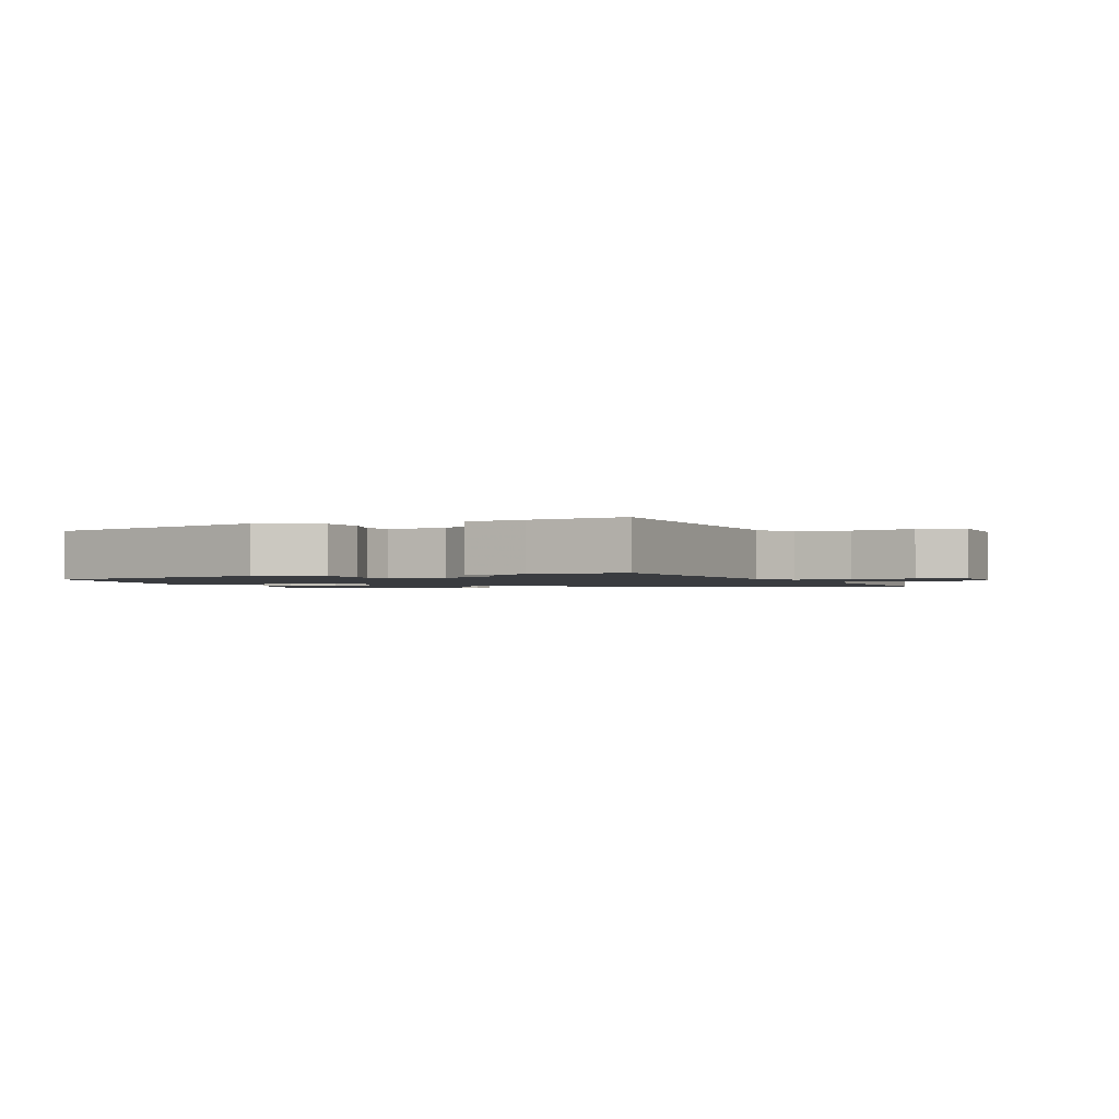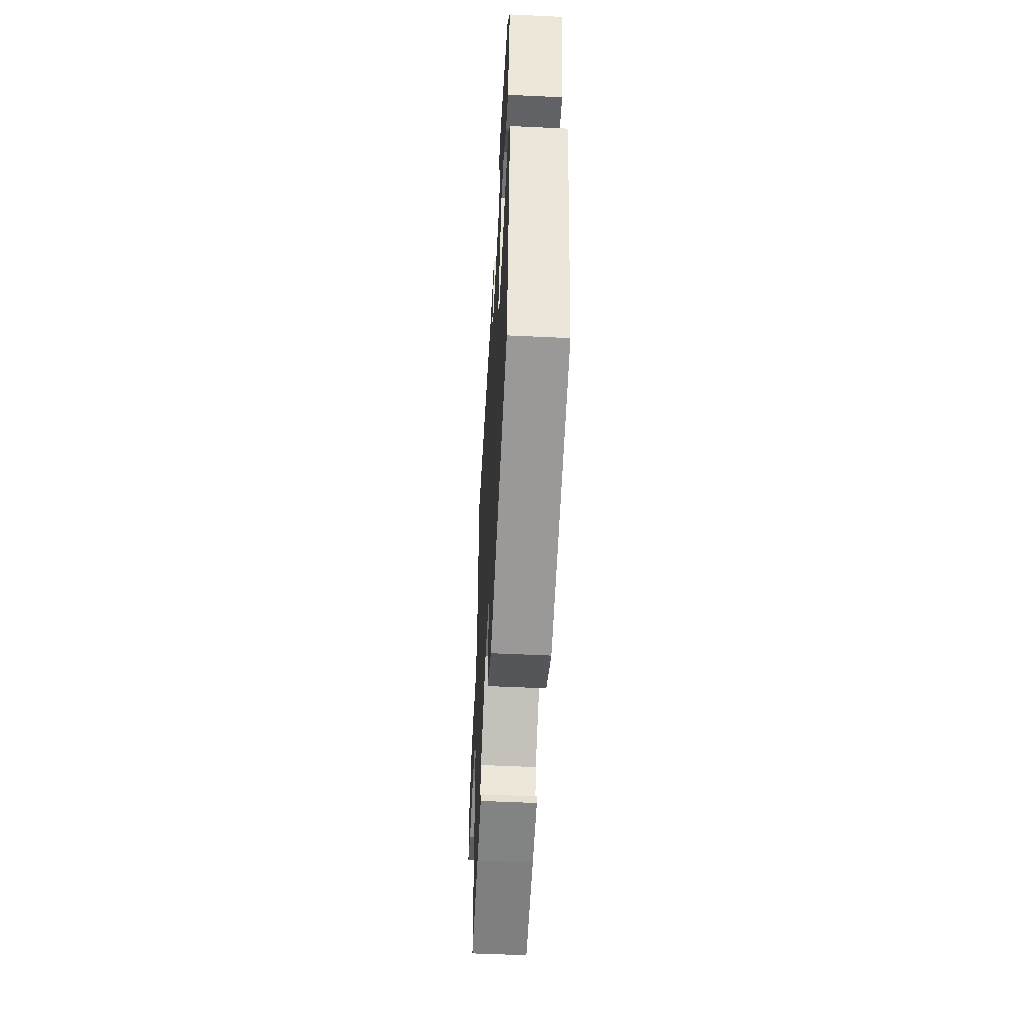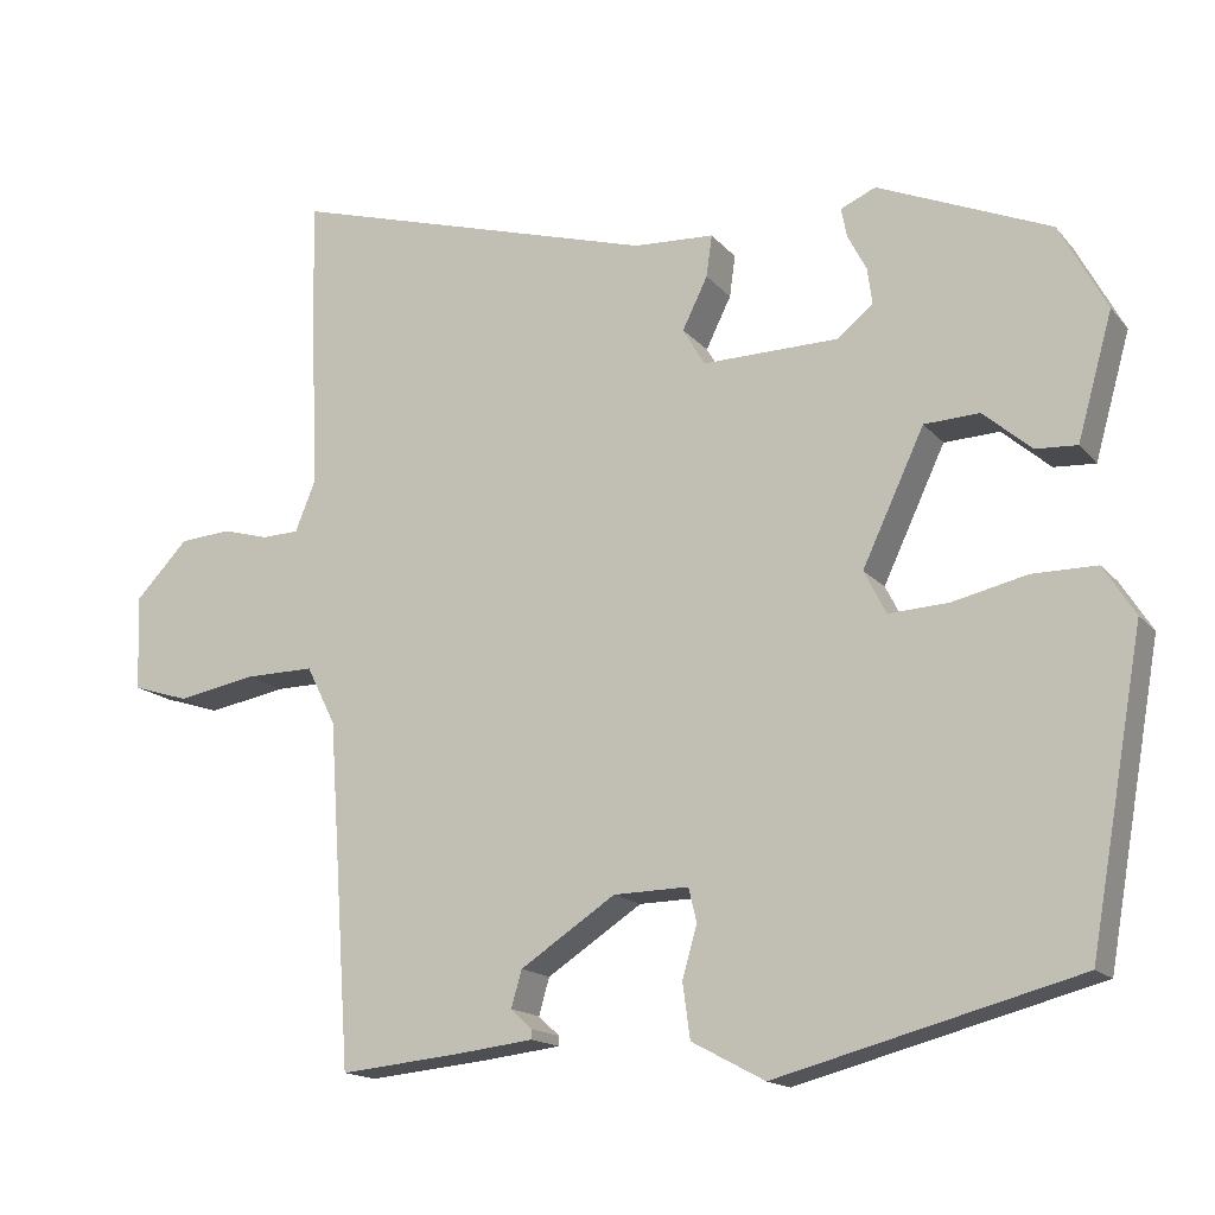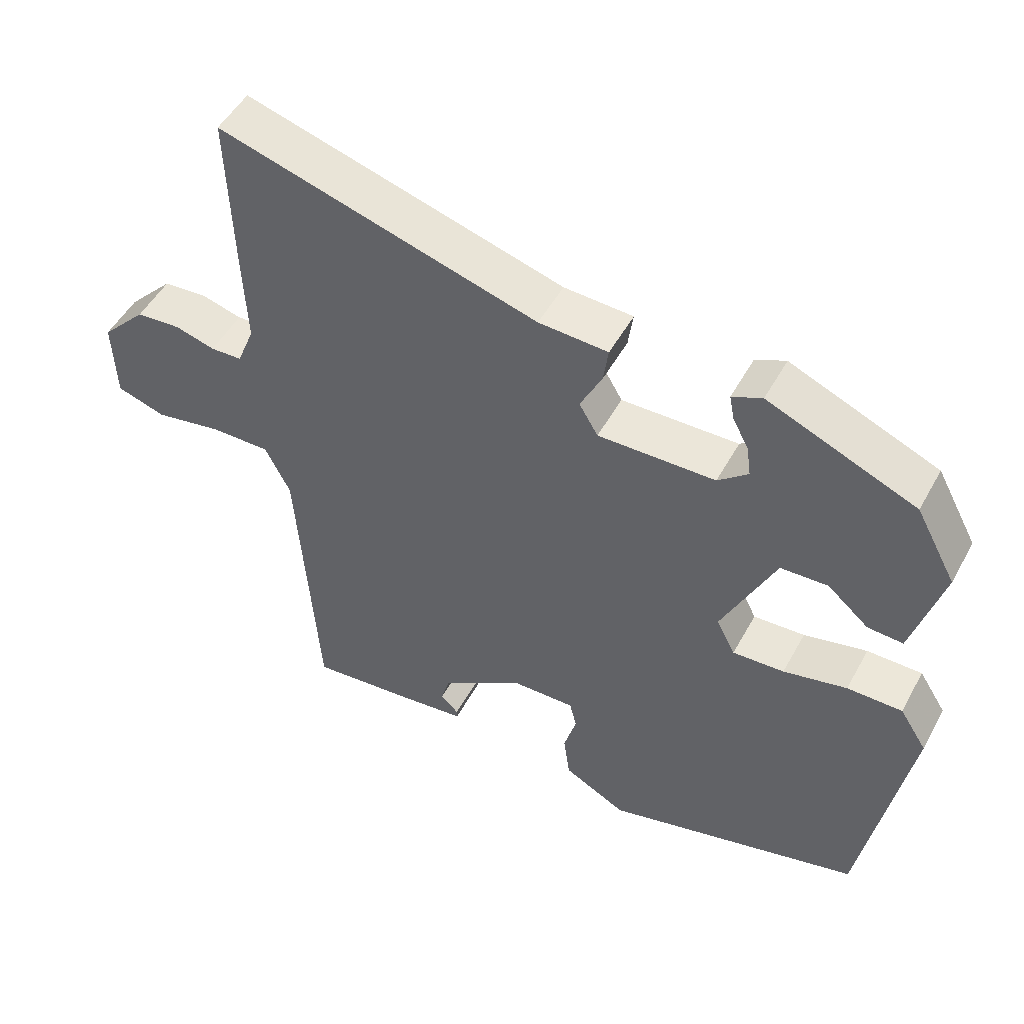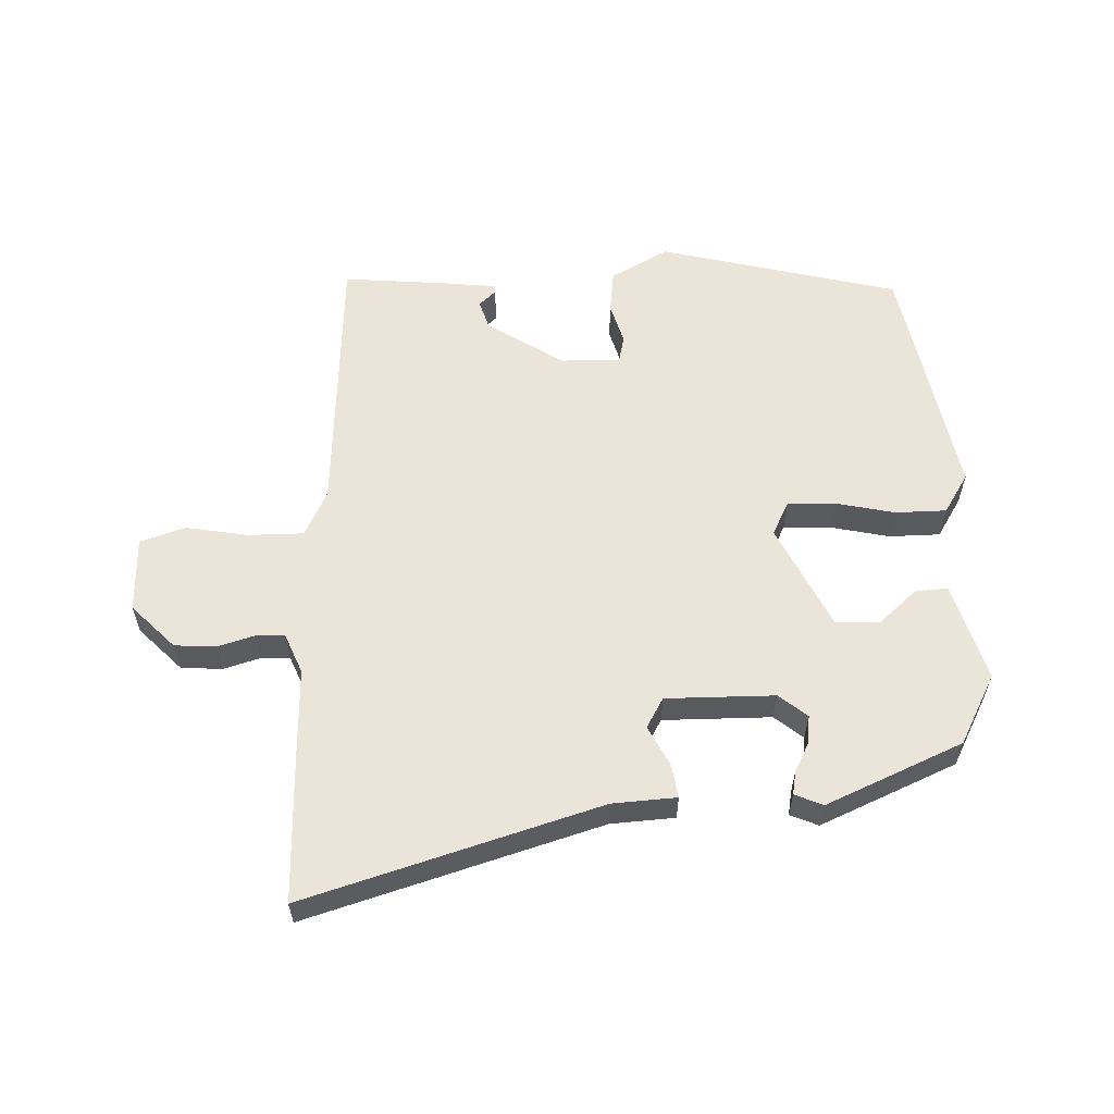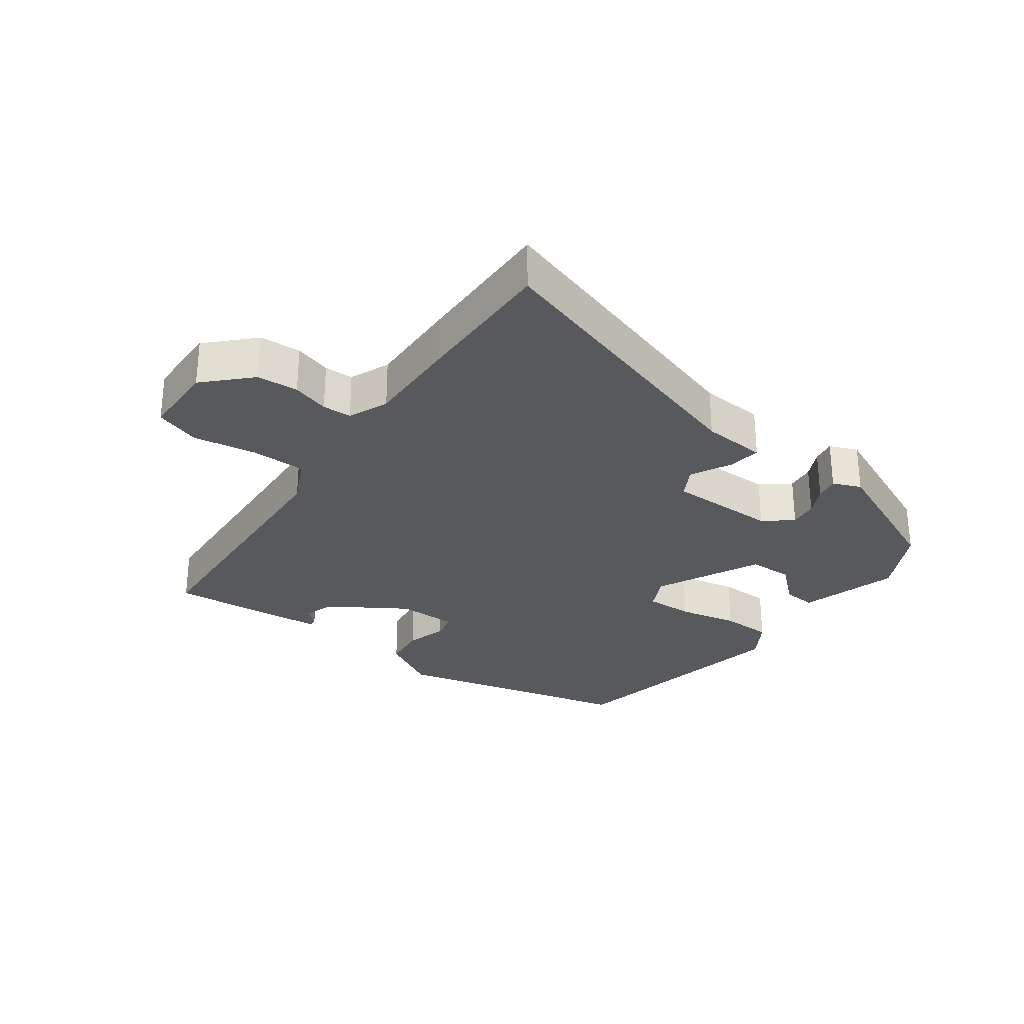
<metadata>
{"format":"obj","ext":"obj","renderer":"f3d","projection":"perspective","resolution":1024,"background":"white","views":[{"elev":-1.7,"azim":-157.1,"up":"+Y"},{"elev":-54.1,"azim":87.1,"up":"+Z"},{"elev":-15.6,"azim":25.6,"up":"+Z"},{"elev":50.2,"azim":28.0,"up":"+Z"},{"elev":58.7,"azim":-2.7,"up":"+Y"},{"elev":-29.3,"azim":-37.0,"up":"+Y"}]}
</metadata>
<code>
v -0.425 0.07 -0.498
v -0.454 0.07 -0.076
v -0.49 0.07 -0.004
v -0.575 0.07 -0.005
v -0.672 0.07 -0.023
v -0.742 0.07 -0.001
v -0.746 0.07 0.116
v -0.681 0.07 0.184
v -0.617 0.07 0.189
v -0.56 0.07 0.173
v -0.515 0.07 0.175
v -0.49 0.07 0.237
v -0.496 0.07 0.382
v -0.503 0.07 0.603
v -0.047 0.07 0.472
v 0.052 0.07 0.467
v 0.045 0.07 0.416
v 0.014 0.07 0.353
v 0.041 0.07 0.307
v 0.209 0.07 0.31
v 0.252 0.07 0.346
v 0.246 0.07 0.39
v 0.223 0.07 0.434
v 0.216 0.07 0.47
v 0.259 0.07 0.489
v 0.471 0.07 0.4
v 0.529 0.07 0.293
v 0.486 0.07 0.14
v 0.435 0.07 0.143
v 0.376 0.07 0.194
v 0.308 0.07 0.191
v 0.232 0.07 0.029
v 0.259 0.07 -0.024
v 0.333 0.07 -0.02
v 0.424 0.07 0.001
v 0.503 0.07 0.001
v 0.542 0.07 -0.06
v 0.476 0.07 -0.434
v 0.106 0.07 -0.532
v 0.016 0.07 -0.484
v 0.007 0.07 -0.417
v 0.025 0.07 -0.353
v 0.015 0.07 -0.312
v -0.077 0.07 -0.314
v -0.194 0.07 -0.391
v -0.207 0.07 -0.436
v -0.181 0.07 -0.46
v -0.181 0.07 -0.472
v -0.273 0.07 -0.483
v -0.425 0 -0.498
v -0.454 0 -0.076
v -0.49 0 -0.004
v -0.575 0 -0.005
v -0.672 0 -0.023
v -0.742 0 -0.001
v -0.746 0 0.116
v -0.681 0 0.184
v -0.617 0 0.189
v -0.56 0 0.173
v -0.515 0 0.175
v -0.49 0 0.237
v -0.496 0 0.382
v -0.503 0 0.603
v -0.047 0 0.472
v 0.052 0 0.467
v 0.045 0 0.416
v 0.014 0 0.353
v 0.041 0 0.307
v 0.209 0 0.31
v 0.252 0 0.346
v 0.246 0 0.39
v 0.223 0 0.434
v 0.216 0 0.47
v 0.259 0 0.489
v 0.471 0 0.4
v 0.529 0 0.293
v 0.486 0 0.14
v 0.435 0 0.143
v 0.376 0 0.194
v 0.308 0 0.191
v 0.232 0 0.029
v 0.259 0 -0.024
v 0.333 0 -0.02
v 0.424 0 0.001
v 0.503 0 0.001
v 0.542 0 -0.06
v 0.476 0 -0.434
v 0.106 0 -0.532
v 0.016 0 -0.484
v 0.007 0 -0.417
v 0.025 0 -0.353
v 0.015 0 -0.312
v -0.077 0 -0.314
v -0.194 0 -0.391
v -0.207 0 -0.436
v -0.181 0 -0.46
v -0.181 0 -0.472
v -0.273 0 -0.483
f 46 47 48 49
f 45 46 49 1
f 44 45 1 2
f 43 44 2 3
f 39 40 41 42
f 39 42 43
f 38 39 43
f 37 38 43 3
f 34 35 36 37
f 33 34 37
f 27 28 29 30
f 27 30 31
f 26 27 31
f 25 26 31
f 22 23 24 25
f 21 22 25 31
f 20 21 31 32
f 15 16 17 18
f 13 14 15 18
f 12 13 18 19
f 11 12 19 20
f 7 8 9 10
f 7 10 11
f 4 5 6 7
f 3 4 7 11
f 33 37 3
f 32 33 3 11
f 11 20 32
f 98 97 96 95
f 50 98 95 94
f 51 50 94 93
f 52 51 93 92
f 91 90 89 88
f 92 91 88
f 92 88 87
f 52 92 87 86
f 86 85 84 83
f 86 83 82
f 79 78 77 76
f 80 79 76
f 80 76 75
f 80 75 74
f 74 73 72 71
f 80 74 71 70
f 81 80 70 69
f 67 66 65 64
f 67 64 63 62
f 68 67 62 61
f 69 68 61 60
f 59 58 57 56
f 60 59 56
f 56 55 54 53
f 60 56 53 52
f 52 86 82
f 60 52 82 81
f 81 69 60
f 1 50 51 2
f 2 51 52 3
f 3 52 53 4
f 4 53 54 5
f 5 54 55 6
f 6 55 56 7
f 7 56 57 8
f 8 57 58 9
f 9 58 59 10
f 10 59 60 11
f 11 60 61 12
f 12 61 62 13
f 13 62 63 14
f 14 63 64 15
f 15 64 65 16
f 16 65 66 17
f 17 66 67 18
f 18 67 68 19
f 19 68 69 20
f 20 69 70 21
f 21 70 71 22
f 22 71 72 23
f 23 72 73 24
f 24 73 74 25
f 25 74 75 26
f 26 75 76 27
f 27 76 77 28
f 28 77 78 29
f 29 78 79 30
f 30 79 80 31
f 31 80 81 32
f 32 81 82 33
f 33 82 83 34
f 34 83 84 35
f 35 84 85 36
f 36 85 86 37
f 37 86 87 38
f 38 87 88 39
f 39 88 89 40
f 40 89 90 41
f 41 90 91 42
f 42 91 92 43
f 43 92 93 44
f 44 93 94 45
f 45 94 95 46
f 46 95 96 47
f 47 96 97 48
f 48 97 98 49
f 49 98 50 1

</code>
